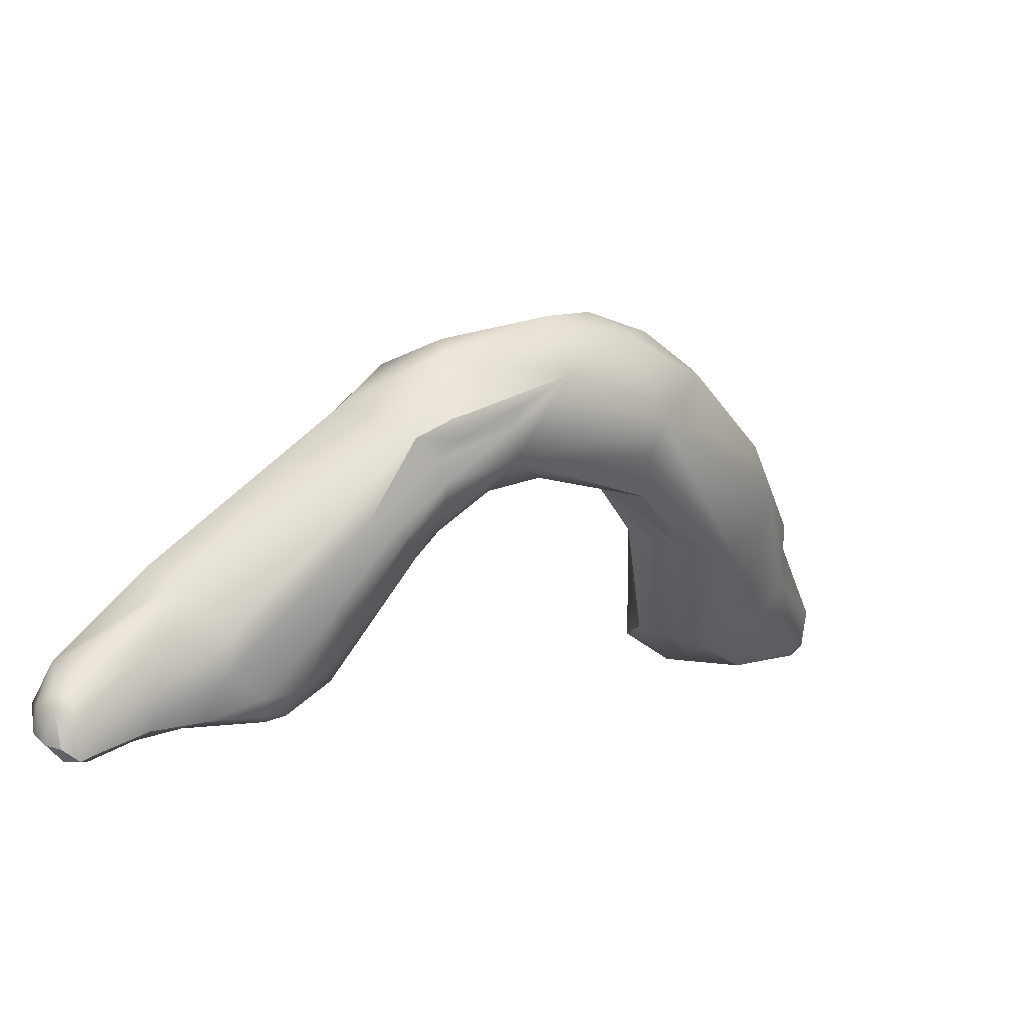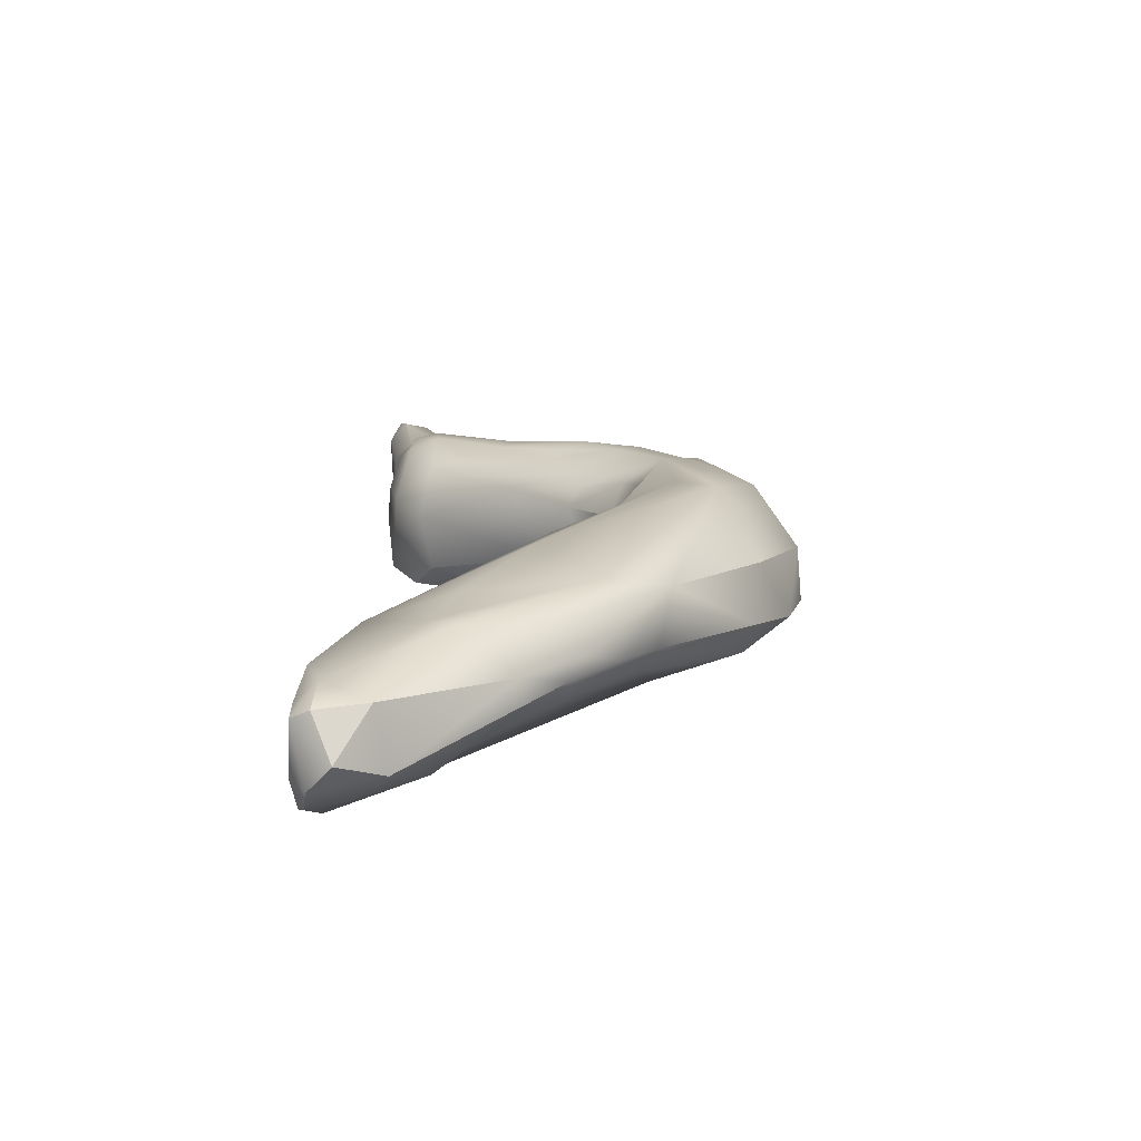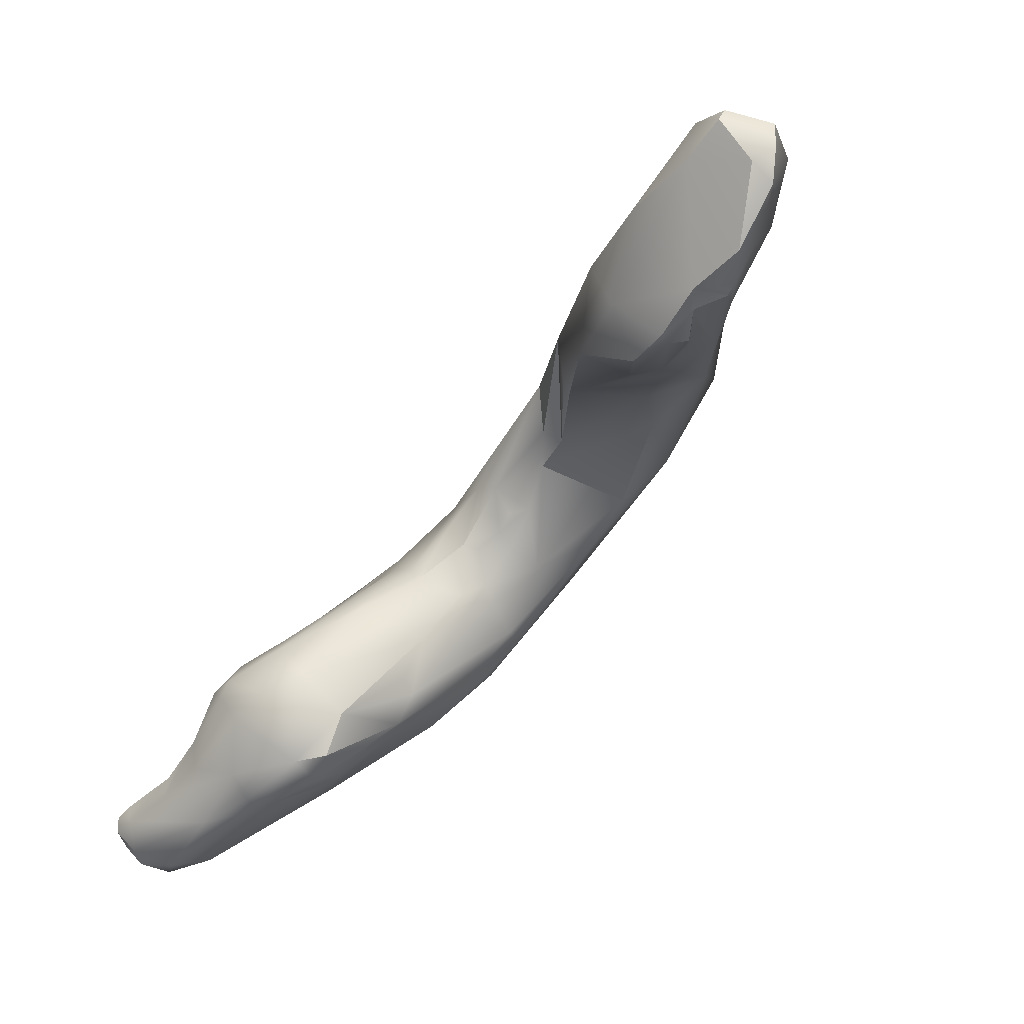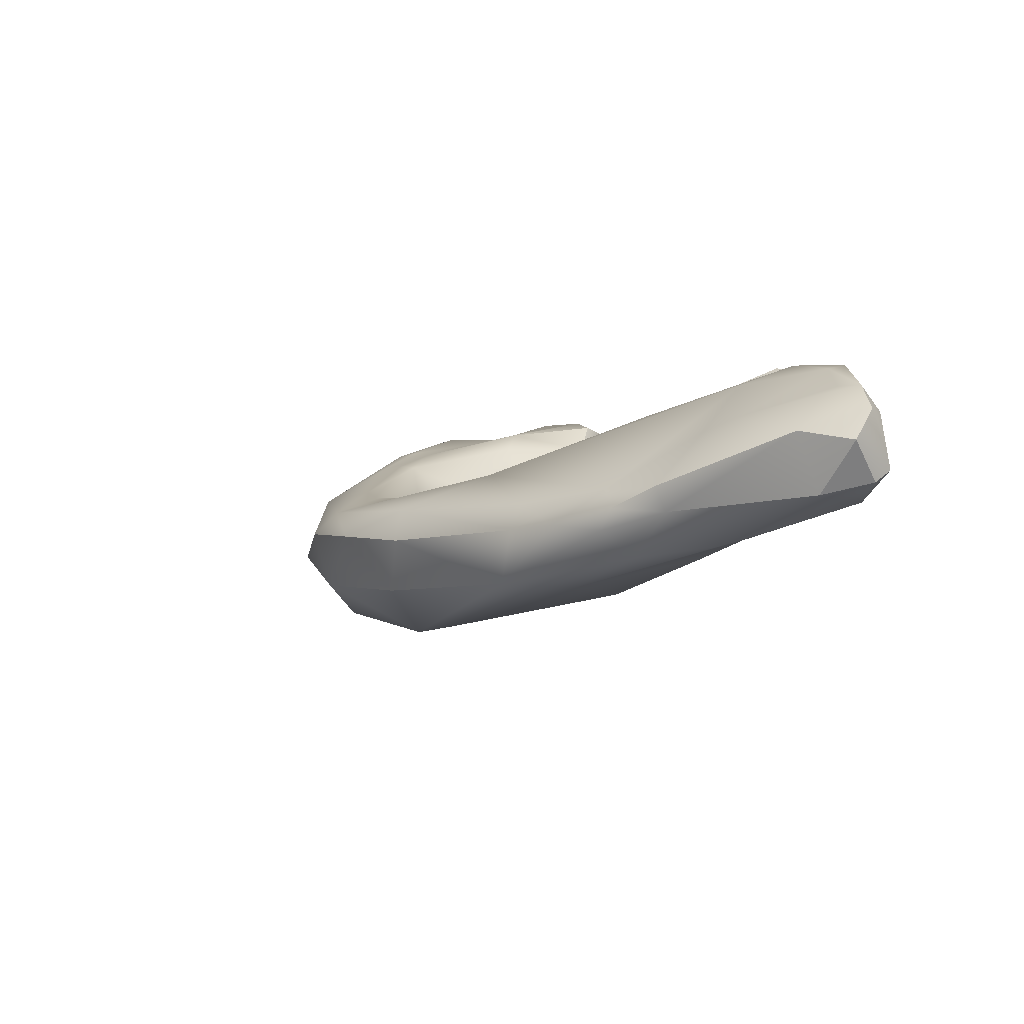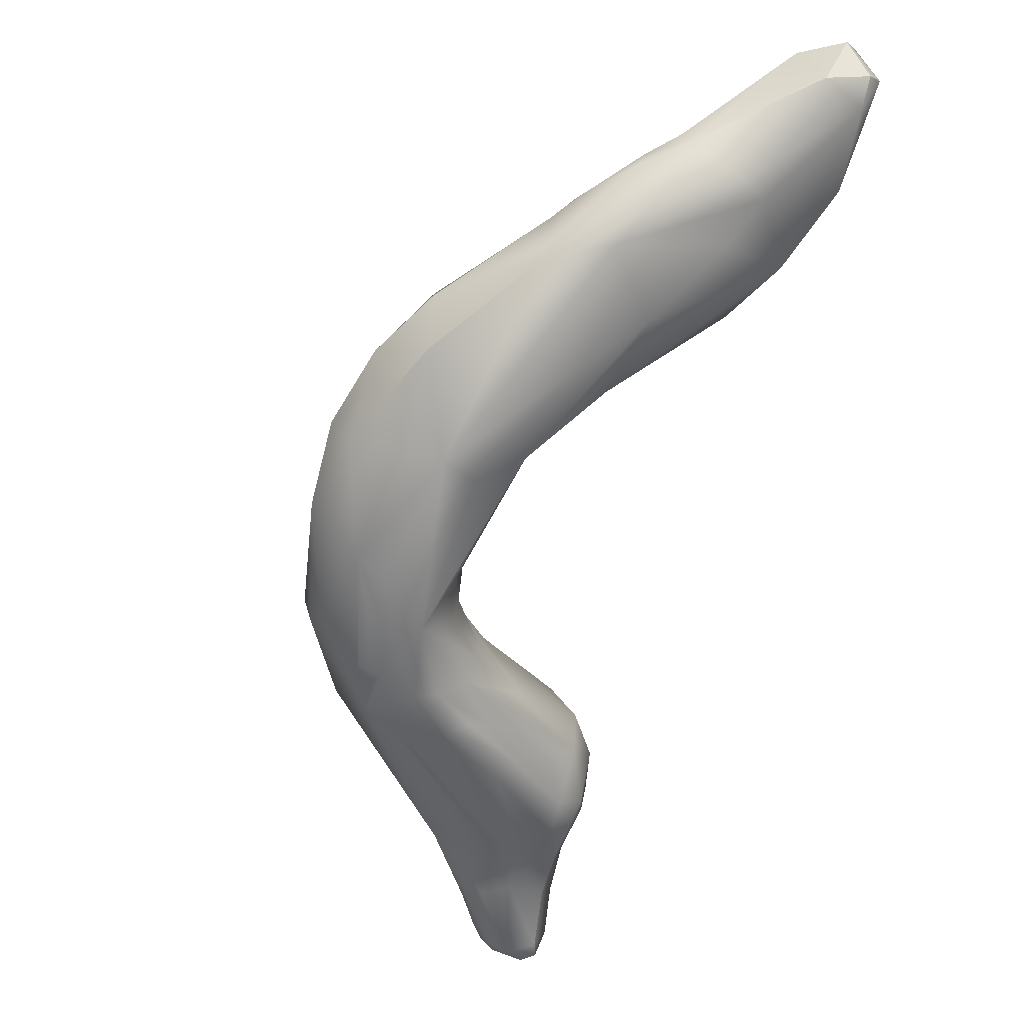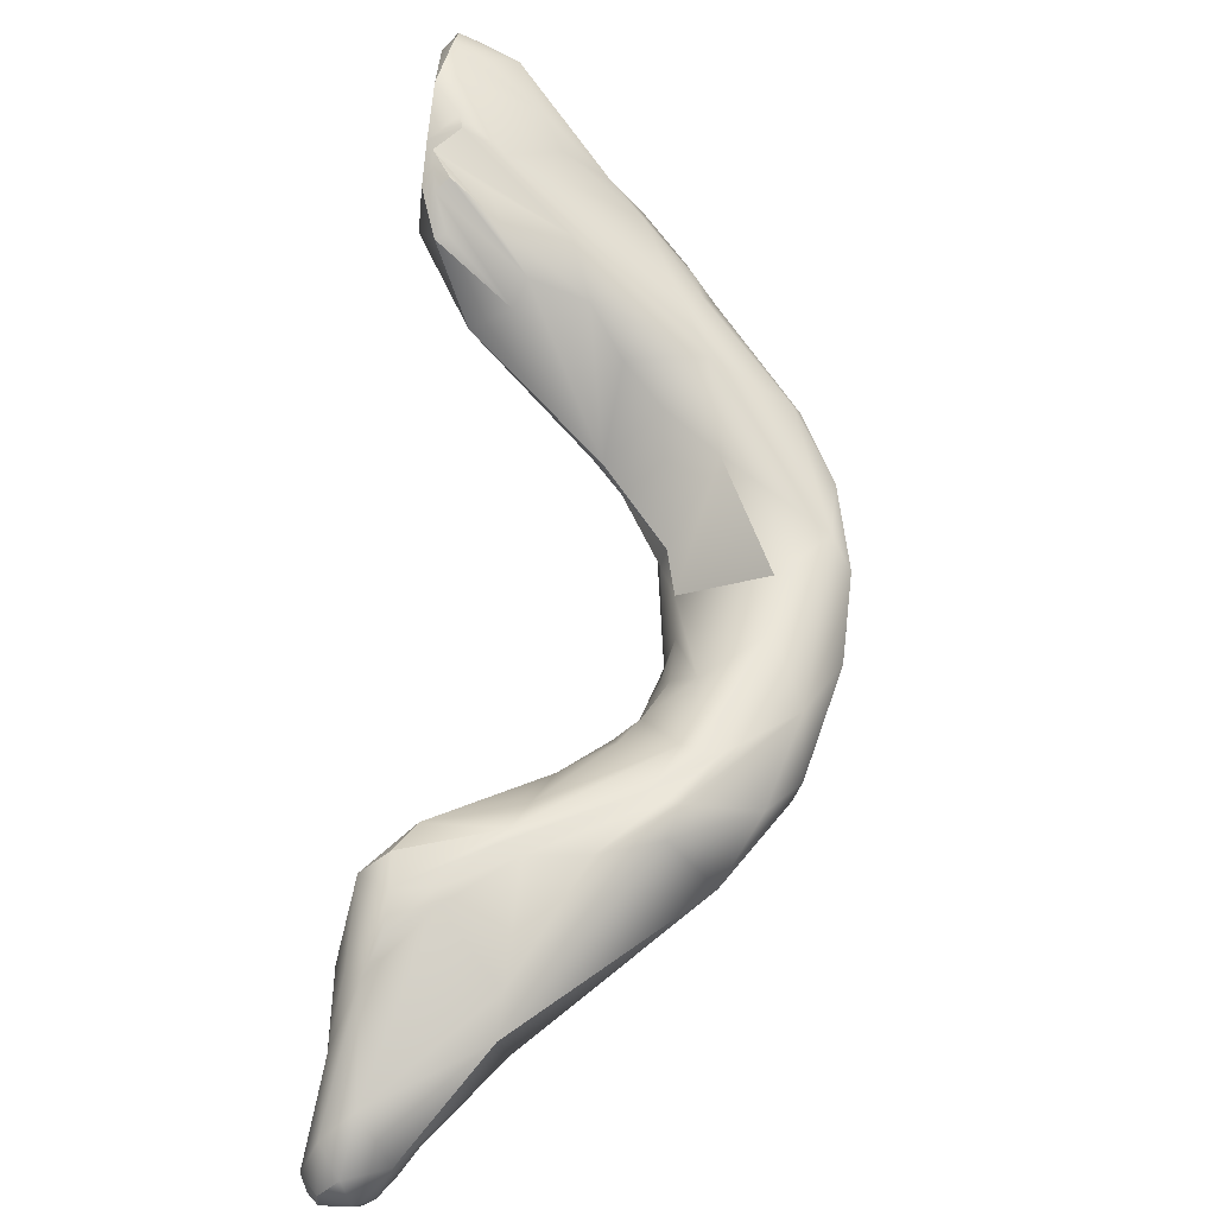
<metadata>
{"format":"obj","ext":"obj","renderer":"f3d","projection":"perspective","resolution":1024,"background":"white","views":[{"elev":-72.2,"azim":77.1,"up":"+Z"},{"elev":60.6,"azim":-0.7,"up":"+Y"},{"elev":8.5,"azim":-57.5,"up":"+Y"},{"elev":42.7,"azim":164.1,"up":"+Z"},{"elev":-20.2,"azim":155.3,"up":"+Z"},{"elev":-63.8,"azim":-8.3,"up":"+Y"}]}
</metadata>
<code>
v 12.18 -33 760.1
v 13 -32.22 761.8
v 12.02 -30.99 759
v 12.56 -30.18 759.6
v 12.77 -29.74 759.9
v 13.82 -30.7 761.3
v 13.96 -30.86 761.9
v 13.78 -29.96 761.2
v 13.71 -30.42 763.5
v 13.75 -27.34 762
v 14.79 -28.17 763.7
v 14.73 -26.98 765.6
v 10.75 -33.69 761.6
v 10.99 -33.16 762.2
v 10.59 -33.15 762.3
v 10.23 -32.89 762.3
v 9.832 -31.72 757.9
v 11.86 -31.89 763
v 11.26 -31.94 763
v 10.9 -31.77 763
v 12.33 -30.13 759.5
v 12.53 -29.67 759.8
v 12.05 -29.86 759.7
v 11.45 -30.42 759.2
v 10.98 -29.96 759.2
v 12.45 -28.52 760.6
v 11.51 -28.31 760.6
v 12.95 -28.47 760.9
v 12.82 -29.12 764.8
v 12.8 -27.86 765.7
v 14.12 -26.79 766.4
v 14.61 -25.89 764.7
v 14.23 -25.17 767.1
v 5.718 -37.94 754.7
v 5.353 -38.19 754.3
v 5.032 -38.03 753.9
v 5.294 -37.66 754.1
v 6.17 -37.71 755.5
v 5.633 -38.45 755.4
v 6.127 -37.28 755.2
v 6.028 -36.52 755.3
v 7.52 -36.91 757.9
v 7.511 -36.37 758.8
v 7.896 -35.83 756.8
v 9.112 -34.43 761.4
v 9.606 -31.02 758.4
v 9.514 -30.66 758.6
v 8.978 -30.7 758.8
v 9.52 -31.03 762.4
v 10.36 -29.86 759.4
v 9.437 -29.99 759.8
v 9.24 -29.85 760.6
v 10.23 -29.24 762.3
v 9.452 -30.49 762.2
v 10.08 -29.11 761.9
v 11.22 -29.82 763.7
v 10.04 -30.24 762.7
v 10.45 -28.79 761.1
v 10.67 -29.13 763.2
v 10.48 -28.72 762.9
v 10.59 -28.18 763.2
v 10.73 -27.99 763.7
v 10.85 -27.52 761.9
v 10.64 -27.45 762.6
v 12.58 -24.36 763.9
v 11.6 -24.59 763.6
v 12.97 -24.17 768.5
v 13.45 -23.45 766.5
v 13.27 -23.55 768.1
v 4.867 -38.51 754.3
v 4.088 -38.47 754.4
v 4.131 -38.08 753.9
v 3.648 -37.94 754.6
v 4.539 -38.72 755.1
v 4.697 -38.15 756.6
v 3.963 -38.26 755.7
v 4.753 -37.38 753.8
v 4.226 -37.66 753.6
v 3.851 -37.55 753.8
v 3.972 -37.17 753.7
v 4.142 -36.84 754
v 5.476 -35.81 755.4
v 6.735 -34.39 756.4
v 5.805 -34.28 756.2
v 5.891 -35.48 760.3
v 5.77 -35.23 760.5
v 7.583 -34.35 761.1
v 7.214 -33.96 761.5
v 7.625 -33.14 761.8
v 6.908 -34.3 761.2
v 7.558 -32.03 757.7
v 7.165 -31.6 758.1
v 7.421 -32.66 761.6
v 8.423 -30.87 759
v 7.444 -30.84 760
v 8.212 -31.59 761.7
v 9.015 -30.07 761
v 10.67 -26.7 764.2
v 10.29 -25.67 764.5
v 10.36 -25.89 765.1
v 11.3 -25.37 767.5
v 3.692 -37.07 754.4
v 3.911 -36.19 755.6
v 3.911 -36.76 757.1
v 4.38 -35.8 755.3
v 3.984 -35.23 756.7
v 4.399 -36.25 758.6
v 4.042 -35.87 758.5
v 3.811 -35.16 758.2
v 4.777 -35.78 759.6
v 4.498 -34.63 756.2
v 4.765 -35.21 760.4
v 4.702 -34.42 760.9
v 5.303 -33.28 756.6
v 5.381 -32.43 757.3
v 4.727 -33.13 756.8
v 4.34 -33.16 757.4
v 4.58 -32.69 757.5
v 4.933 -32.29 760
v 5.234 -33.32 761
v 6.103 -31.7 758.3
v 5.222 -31.78 758.8
v 10.24 -24.36 764.4
v 9.816 -24.44 768.1
v 10.75 -23.89 769.4
v 11.24 -20.97 768.5
v 10.93 -21.35 769.9
v 3.974 -33.57 758.2
v 4.038 -34.54 760.2
v 4.207 -32.8 759
v 8.596 -24.29 766.4
v 8.332 -23.91 766.3
v 8.6 -22.86 766
v 8.714 -23.95 769
v 10.52 -21.82 770.2
v 9.669 -20.1 768.8
v 10.32 -21.07 770.4
v 10.13 -20.58 770.5
v 7.71 -23.51 770.3
v 7.084 -22.61 771.5
v 8.29 -21.01 767.3
v 8.885 -20.4 771.5
v 9.234 -19.66 770.9
v 8.944 -19.83 771.4
v 8.53 -19.15 770.4
v 5.883 -23.47 769.8
v 6.159 -23.32 770.6
v 6.584 -19.77 769.3
v 6.644 -18.72 770.6
v 7.962 -19.57 772.1
v 7.887 -19.06 771.7
v 6.651 -20.21 772.9
v 4.892 -22.91 768.9
v 4.075 -22.89 771.2
v 3.791 -22.92 771.1
v 5.377 -22.76 771.6
v 4.853 -22.64 772
v 4.962 -22.12 772.2
v 3.971 -22.38 772.5
v 4.434 -20.7 769.5
v 5.279 -21.48 773
v 5.936 -19.01 770.4
v 6.045 -19.69 773.6
v 3.366 -21.54 770.7
v 3.905 -22.15 772.6
v 3.657 -22.44 772.1
v 3.321 -22.23 772.1
v 3.463 -21.59 772.9
v 3.283 -21.1 773
v 4.108 -21.28 773.4
v 3.449 -19.22 771.3
v 4.006 -21 773.7
v 3.816 -19.95 774.3
v 3.282 -20.17 774.2
v 4.391 -18.89 774.6
v 3.98 -19.02 774.6
v 5.021 -17.14 773.2
v 5.298 -18.07 774.4
v 3.304 -18.08 772.7
v 3.585 -18.66 774.8
v 3.31 -18.12 774.4
v 3.912 -17.23 772.6
v 3.796 -16.94 773.5
v 3.36 -17.16 773.5
v 4.239 -17.26 774.6
v 3.667 -17.83 774.9
v 12.02 -30.99 759
v 12.56 -30.18 759.6
v 12.77 -29.74 759.9
v 14.79 -28.17 763.7
v 14.73 -26.98 765.6
v 12.8 -27.86 765.7
v 14.23 -25.17 767.1
v 7.52 -36.91 757.9
v 10.08 -29.11 761.9
v 13.45 -23.45 766.5
v 13.27 -23.55 768.1
v 4.088 -38.47 754.4
v 4.131 -38.08 753.9
v 4.226 -37.66 753.6
v 4.226 -37.66 753.6
v 3.851 -37.55 753.8
v 3.972 -37.17 753.7
v 3.972 -37.17 753.7
v 4.142 -36.84 754
v 10.67 -26.7 764.2
v 10.29 -25.67 764.5
v 10.36 -25.89 765.1
v 10.36 -25.89 765.1
v 10.36 -25.89 765.1
v 4.38 -35.8 755.3
v 4.498 -34.63 756.2
v 4.702 -34.42 760.9
v 4.702 -34.42 760.9
v 5.234 -33.32 761
v 10.24 -24.36 764.4
v 10.24 -24.36 764.4
v 8.596 -24.29 766.4
v 8.6 -22.86 766
v 8.6 -22.86 766
v 7.962 -19.57 772.1
v 4.892 -22.91 768.9
v 3.791 -22.92 771.1
v 3.791 -22.92 771.1
v 4.853 -22.64 772
v 3.971 -22.38 772.5
v 3.971 -22.38 772.5
v 3.321 -22.23 772.1
v 3.463 -21.59 772.9
v 3.463 -21.59 772.9
v 3.283 -21.1 773
v 4.108 -21.28 773.4
v 3.449 -19.22 771.3
v 3.282 -20.17 774.2
v 3.282 -20.17 774.2
v 5.021 -17.14 773.2
v 5.021 -17.14 773.2
v 5.298 -18.07 774.4
v 3.304 -18.08 772.7
v 3.585 -18.66 774.8
v 3.31 -18.12 774.4
v 3.796 -16.94 773.5
v 3.796 -16.94 773.5
v 3.796 -16.94 773.5
v 3.36 -17.16 773.5
v 3.36 -17.16 773.5
v 4.239 -17.26 774.6
v 4.239 -17.26 774.6
v 4.239 -17.26 774.6
v 3.667 -17.83 774.9
g grp1
f 13 42 1
f 13 1 2
f 2 1 7
f 2 9 14
f 4 8 3
f 4 5 8
f 188 187 21
f 188 21 22
f 188 22 189
f 3 6 1
f 7 1 6
f 3 8 6
f 2 7 9
f 14 9 18
f 8 5 10
f 10 189 22
f 8 10 11
f 6 8 11
f 31 29 9
f 31 30 29
f 10 32 11
f 6 11 7
f 9 7 190
f 190 12 9
f 12 31 9
f 191 11 32
f 10 65 32
f 44 1 194
f 44 3 1
f 3 44 83
f 42 13 43
f 43 13 45
f 45 13 14
f 3 83 17
f 15 14 18
f 18 16 15
f 16 18 19
f 19 20 16
f 24 17 46
f 187 17 24
f 2 14 13
f 18 29 19
f 20 19 29
f 20 29 56
f 46 25 24
f 23 21 187
f 22 21 23
f 23 187 24
f 23 24 26
f 25 26 24
f 25 27 26
f 50 27 25
f 29 18 9
f 28 22 23
f 28 23 26
f 10 22 28
f 26 10 28
f 26 27 10
f 27 65 10
f 30 56 29
f 33 191 32
f 32 68 33
f 31 12 193
f 67 31 193
f 193 69 67
f 70 39 74
f 39 70 35
f 70 36 35
f 37 34 35
f 34 40 38
f 34 38 39
f 36 37 35
f 35 34 39
f 34 37 40
f 39 42 75
f 37 41 40
f 44 38 40
f 40 41 44
f 44 41 82
f 83 44 82
f 194 39 44
f 44 39 38
f 75 42 43
f 85 75 43
f 84 17 83
f 43 45 87
f 91 46 84
f 15 45 14
f 45 15 87
f 87 15 16
f 89 88 20
f 88 16 20
f 84 46 17
f 47 25 46
f 50 25 47
f 46 91 47
f 48 50 47
f 48 94 50
f 92 47 91
f 48 47 92
f 92 94 48
f 20 49 89
f 20 57 49
f 20 56 57
f 49 57 54
f 51 50 94
f 27 50 51
f 52 58 27
f 52 27 51
f 58 97 55
f 58 55 63
f 195 54 57
f 97 58 52
f 53 57 59
f 57 56 59
f 195 57 53
f 58 63 27
f 63 55 64
f 195 60 64
f 63 64 123
f 60 195 53
f 53 59 60
f 60 59 62
f 62 59 56
f 60 62 61
f 60 61 64
f 61 62 64
f 123 27 63
f 98 62 56
f 30 98 56
f 101 30 31
f 192 101 206
f 27 216 66
f 65 27 66
f 65 196 32
f 33 68 197
f 127 67 69
f 71 70 74
f 36 72 78
f 72 36 70
f 71 72 70
f 76 198 74
f 199 198 73
f 73 198 76
f 199 79 200
f 73 79 199
f 104 73 76
f 202 73 102
f 73 104 102
f 75 74 39
f 76 74 75
f 201 77 36
f 80 77 201
f 79 203 200
f 36 77 37
f 77 41 37
f 82 41 77
f 80 81 77
f 81 82 77
f 202 102 204
f 104 103 102
f 102 205 204
f 76 75 107
f 85 107 75
f 82 81 105
f 84 82 105
f 205 102 211
f 111 84 105
f 84 83 82
f 85 110 107
f 111 114 84
f 85 43 87
f 86 85 87
f 16 90 87
f 86 87 90
f 112 90 88
f 114 91 84
f 114 115 91
f 16 88 90
f 120 89 93
f 120 88 89
f 115 92 91
f 92 115 94
f 122 95 51
f 121 94 115
f 121 51 94
f 93 89 96
f 120 93 96
f 51 95 52
f 54 95 96
f 96 89 49
f 49 54 96
f 54 97 95
f 95 97 52
f 54 195 97
f 64 62 98
f 99 64 98
f 99 123 64
f 101 100 206
f 208 99 98
f 101 31 125
f 100 101 124
f 141 65 66
f 216 141 66
f 125 31 67
f 103 211 102
f 211 103 212
f 103 106 212
f 103 109 106
f 104 76 107
f 108 104 107
f 104 109 103
f 104 108 109
f 107 129 108
f 108 129 109
f 85 86 110
f 107 110 112
f 86 112 110
f 112 129 107
f 114 111 116
f 106 117 212
f 116 212 117
f 109 128 106
f 128 130 117
f 106 128 117
f 90 112 86
f 129 112 113
f 215 129 213
f 112 88 113
f 120 214 88
f 116 115 114
f 116 118 115
f 122 121 115
f 117 118 116
f 115 118 122
f 118 117 130
f 118 130 122
f 130 119 122
f 119 215 96
f 122 51 121
f 122 119 95
f 95 119 96
f 133 217 207
f 131 100 124
f 99 208 219
f 209 132 220
f 141 216 220
f 101 125 124
f 134 124 125
f 135 67 127
f 65 126 196
f 126 197 68
f 136 126 65
f 197 126 127
f 135 127 137
f 138 137 127
f 127 126 138
f 128 129 130
f 109 129 128
f 130 129 119
f 119 129 215
f 210 218 132
f 218 153 132
f 134 131 124
f 132 153 220
f 139 134 125
f 125 140 139
f 134 139 131
f 67 135 125
f 136 65 141
f 138 142 137
f 137 142 135
f 222 131 146
f 160 220 153
f 141 220 160
f 131 139 147
f 146 131 147
f 139 140 156
f 125 135 142
f 148 136 141
f 136 162 149
f 136 145 126
f 126 143 138
f 149 145 136
f 142 138 144
f 138 143 144
f 142 144 150
f 161 142 152
f 151 144 143
f 221 144 151
f 166 154 146
f 166 146 147
f 125 161 140
f 147 139 156
f 142 161 125
f 162 136 148
f 143 126 145
f 142 150 152
f 152 163 161
f 152 150 163
f 149 151 145
f 145 151 143
f 164 153 155
f 222 146 223
f 154 224 146
f 224 154 166
f 164 155 167
f 166 228 224
f 153 164 160
f 158 156 140
f 156 157 147
f 158 157 156
f 147 157 159
f 158 168 157
f 168 158 140
f 147 159 166
f 165 226 225
f 165 225 229
f 230 170 169
f 232 168 140
f 161 232 140
f 163 173 161
f 161 173 172
f 161 172 232
f 148 141 160
f 162 148 160
f 160 182 162
f 162 182 149
f 163 150 178
f 149 182 177
f 149 177 151
f 151 238 221
f 167 231 164
f 227 230 166
f 226 165 229
f 228 166 230
f 230 169 228
f 164 231 179
f 171 160 164
f 173 163 176
f 172 169 170
f 172 174 169
f 172 173 174
f 174 173 180
f 234 179 231
f 179 171 164
f 176 163 175
f 175 163 178
f 180 173 176
f 176 175 180
f 180 175 178
f 182 183 177
f 236 238 151
f 185 238 236
f 234 181 179
f 240 241 235
f 233 182 160
f 182 233 239
f 239 184 182
f 186 180 178
f 241 240 250
f 237 242 247
f 184 243 182
f 179 181 245
f 246 248 244
f 186 178 249
f 250 246 241
f 246 250 248

</code>
